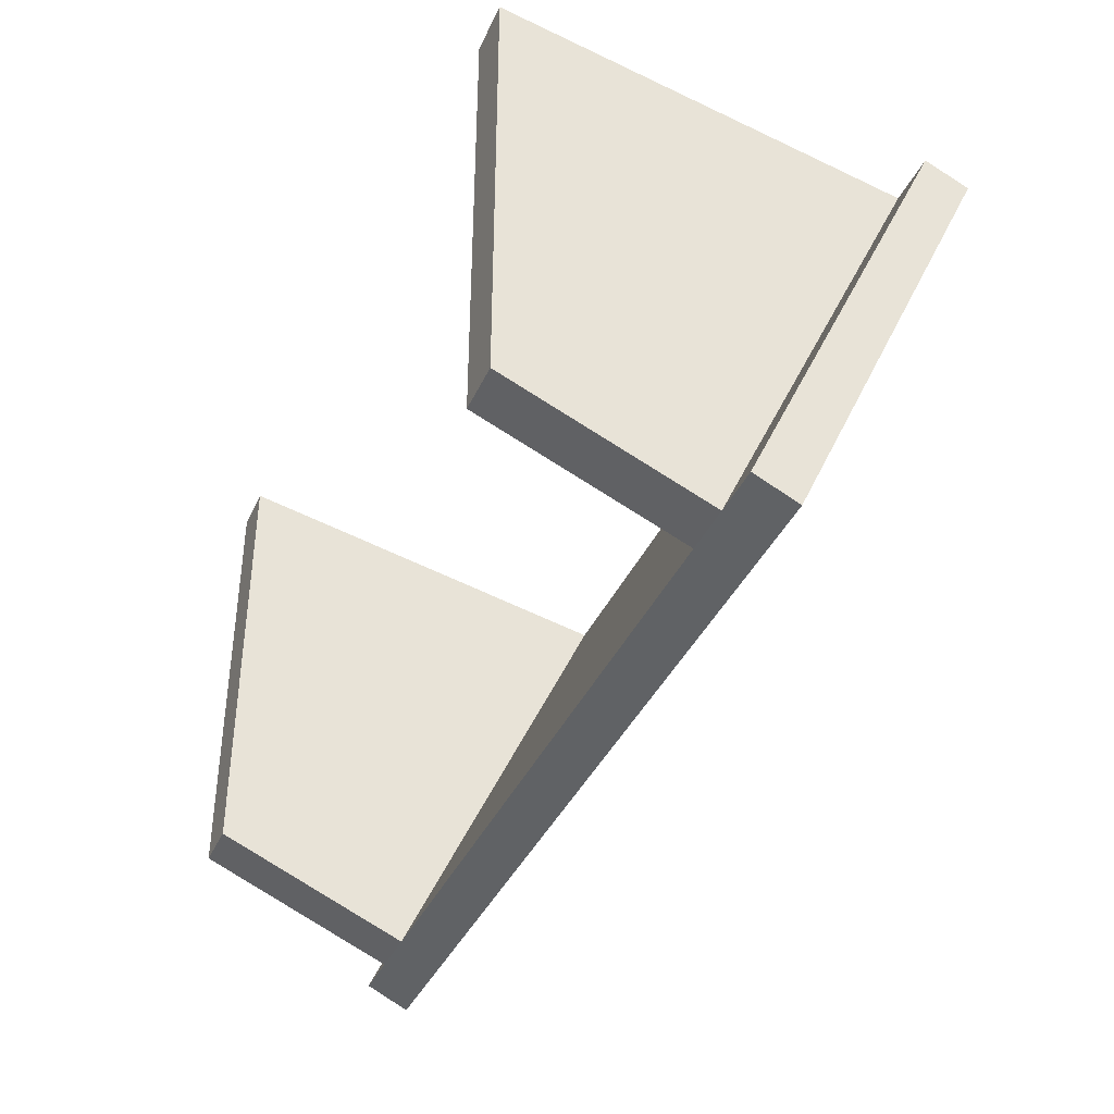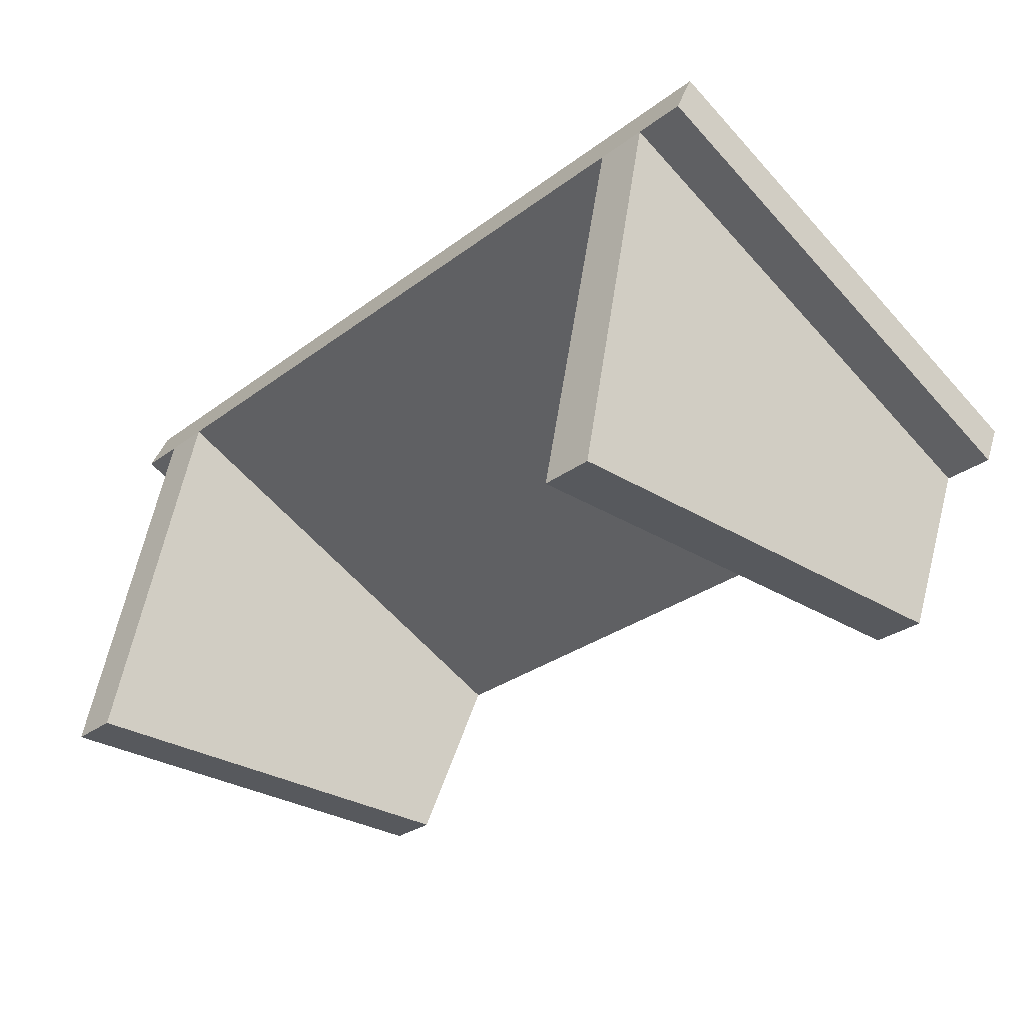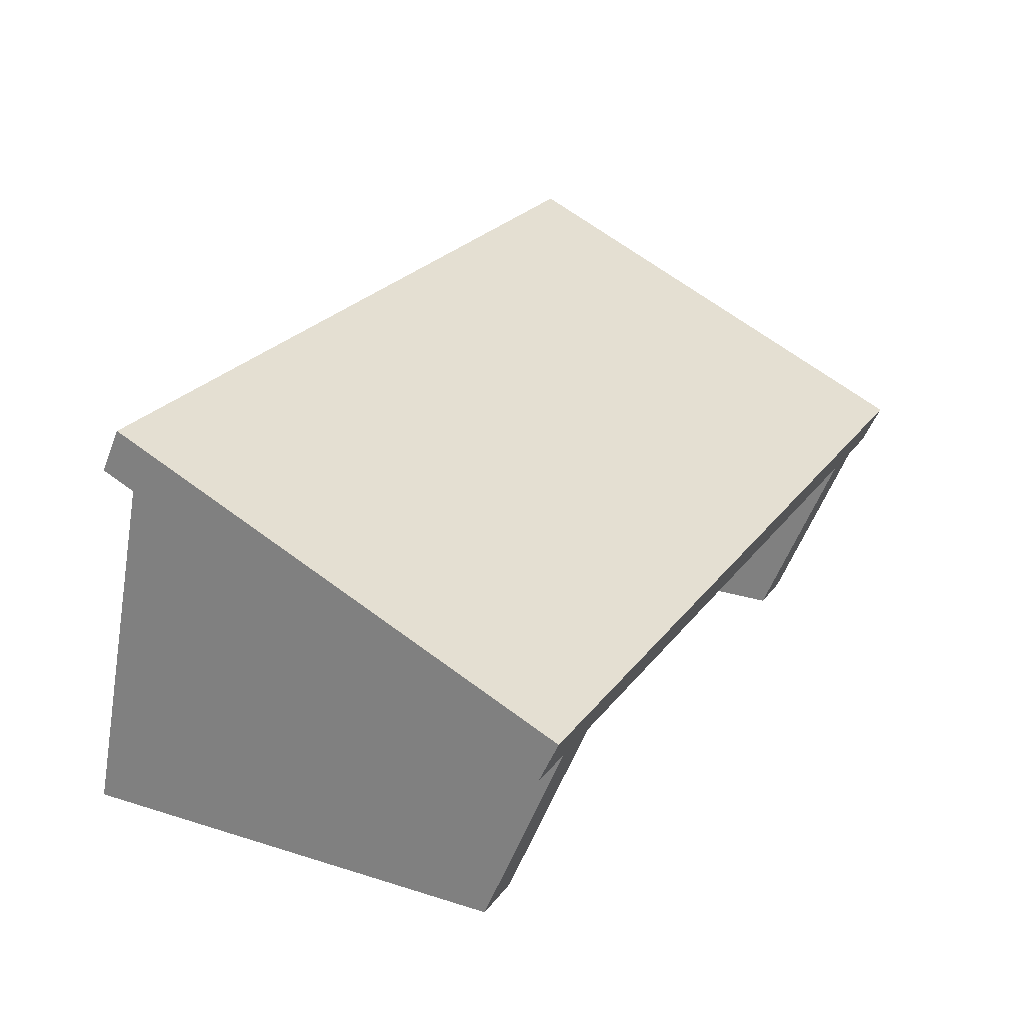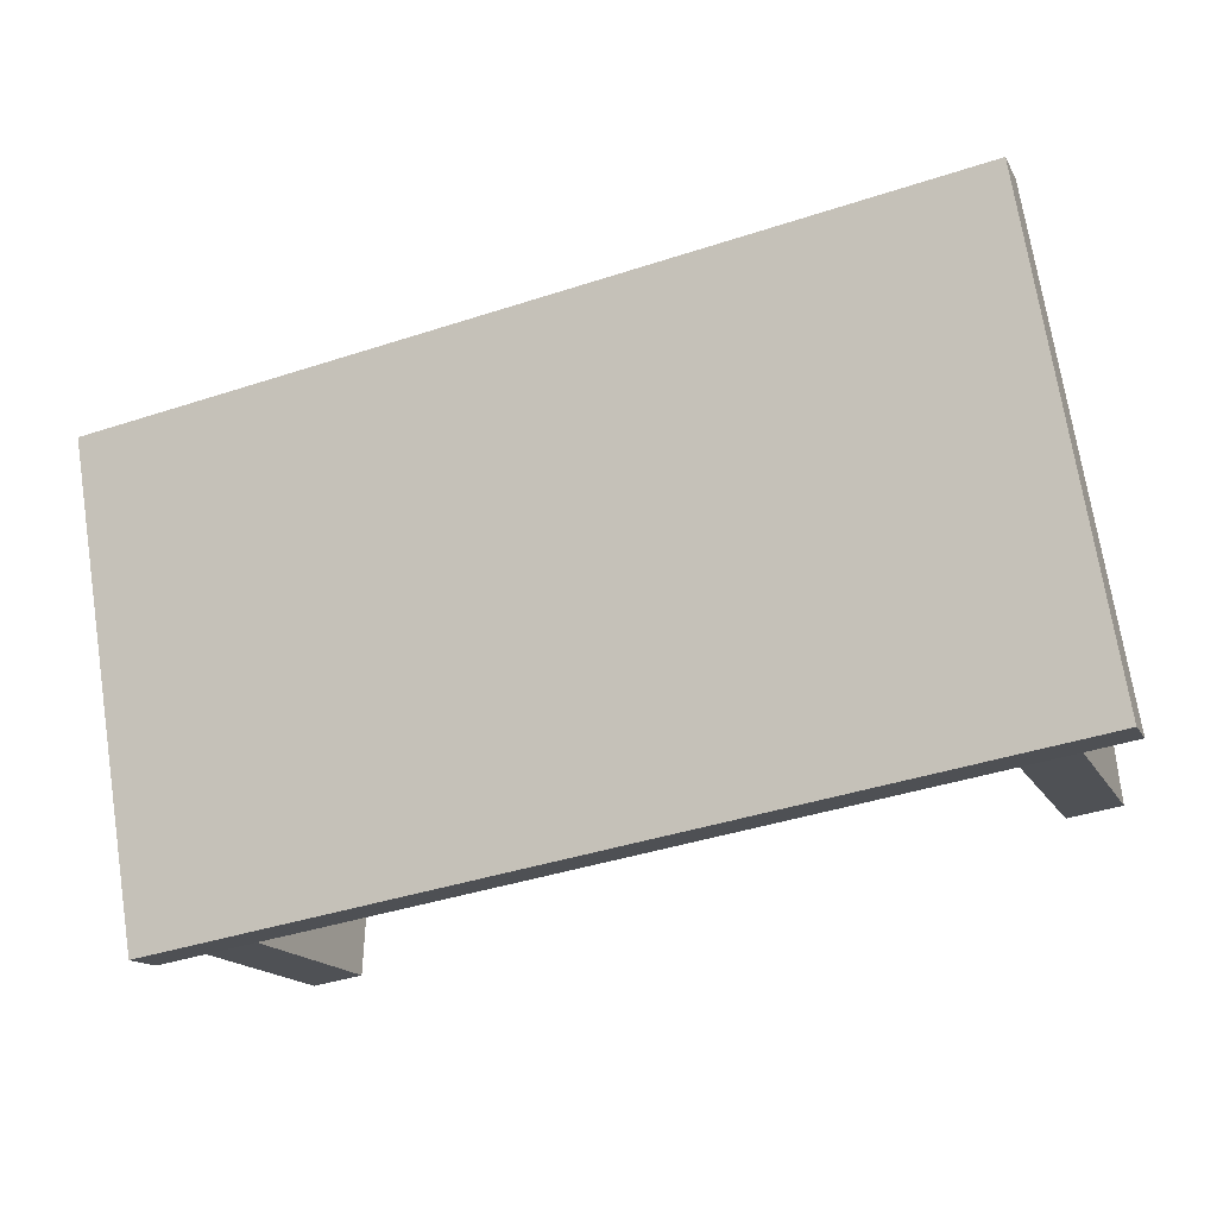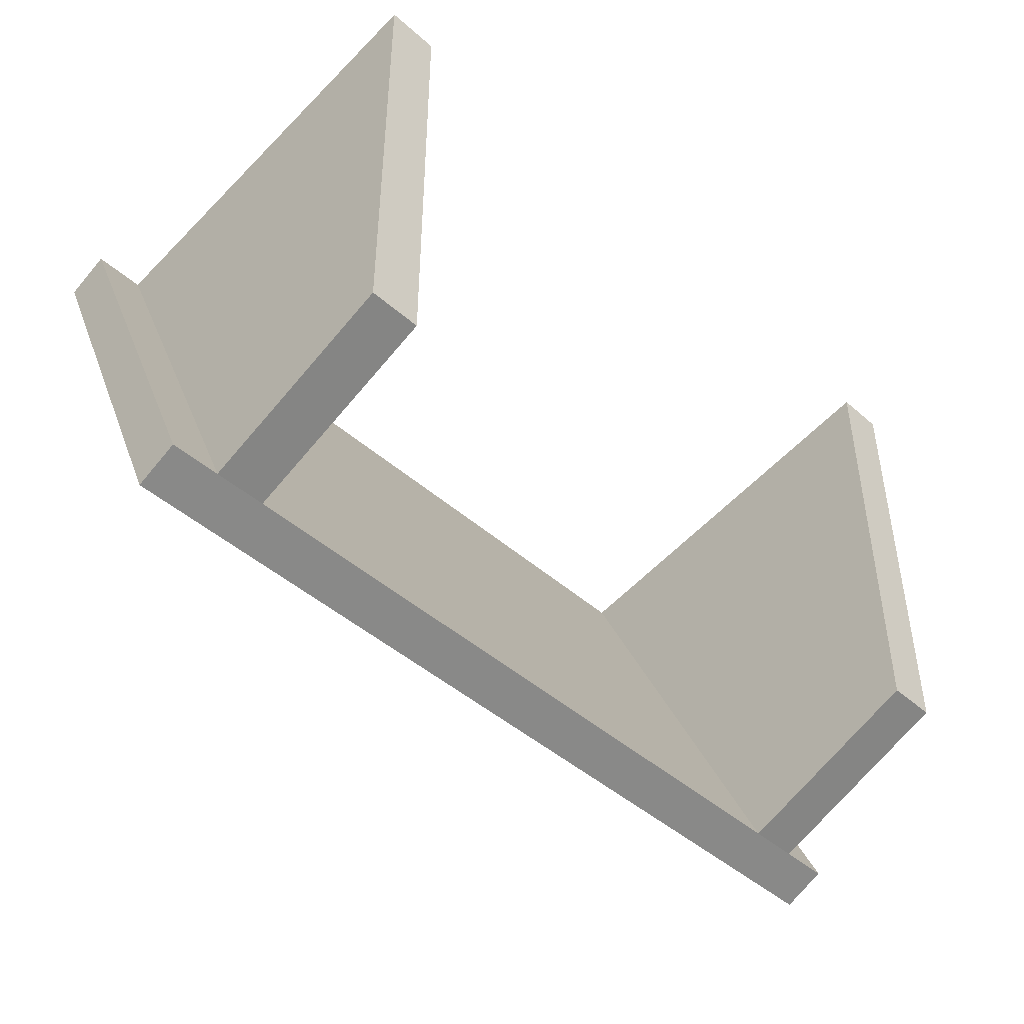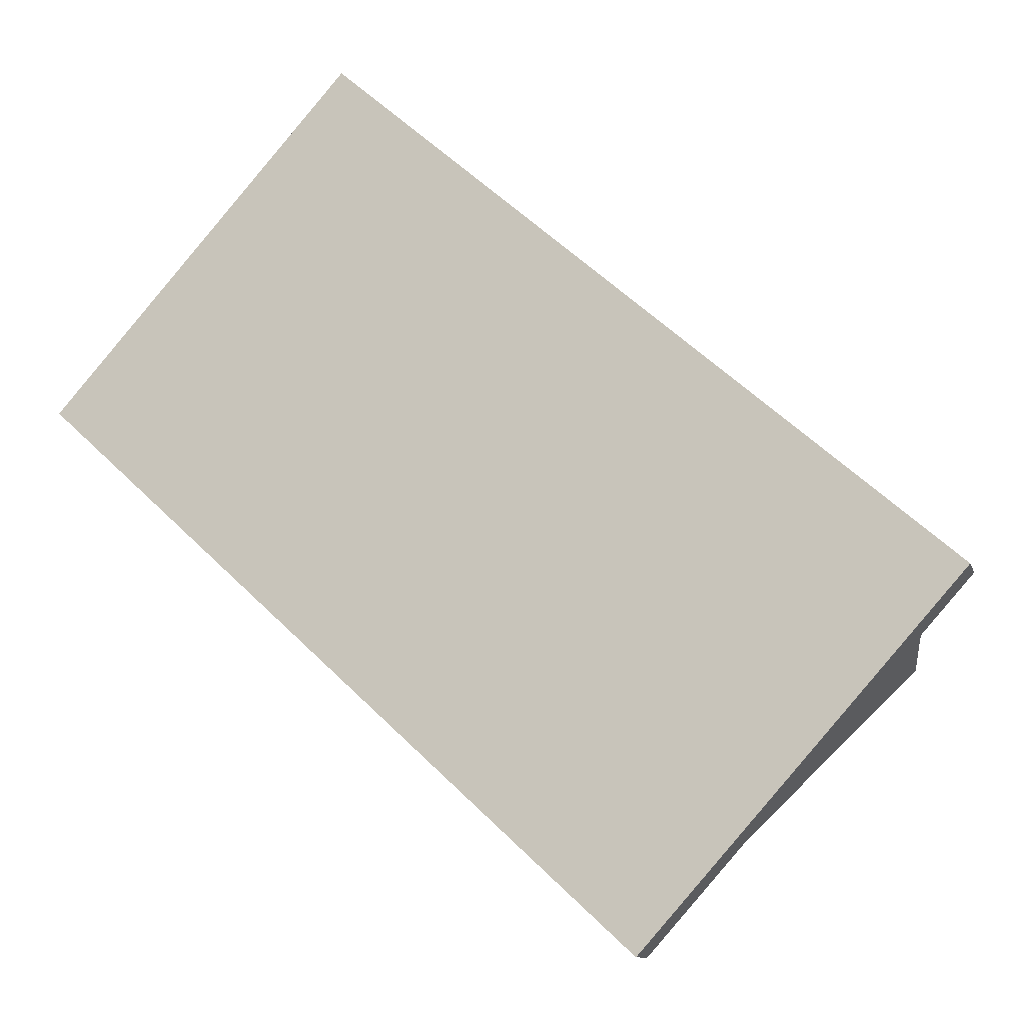
<metadata>
{"format":"obj","ext":"obj","renderer":"f3d","projection":"perspective","resolution":1024,"background":"white","views":[{"elev":-39.0,"azim":67.1,"up":"+Z"},{"elev":-29.7,"azim":47.5,"up":"+Y"},{"elev":24.3,"azim":117.4,"up":"+Y"},{"elev":-40.8,"azim":-158.2,"up":"+Z"},{"elev":-45.4,"azim":-45.3,"up":"+Z"},{"elev":59.1,"azim":-135.0,"up":"+Y"}]}
</metadata>
<code>
o Panel_V01
v 1.675 -0.05149 -0.9617
v 1.675 -0.2124 -0.8878
v 1.675 0.728 0.7361
v 1.675 0.567 0.81
v -1.674 -0.05149 -0.9617
v -1.674 -0.2124 -0.8878
v -1.674 0.728 0.7361
v -1.674 0.567 0.81
v 1.486 -0.2124 -0.8878
v 1.294 -0.2124 -0.8878
v -1.292 -0.2124 -0.8878
v -1.487 -0.2124 -0.8878
v 1.486 0.728 0.7361
v 1.294 0.728 0.7361
v -1.292 0.728 0.7361
v -1.487 0.728 0.7361
v -1.487 0.567 0.81
v -1.292 0.567 0.81
v 1.294 0.567 0.81
v 1.486 0.567 0.81
v -1.487 -0.05149 -0.9617
v -1.292 -0.05149 -0.9617
v 1.294 -0.05149 -0.9617
v 1.486 -0.05149 -0.9617
v 1.486 -0.2124 -0.8878
v 1.294 -0.2124 -0.8878
v -1.292 -0.2124 -0.8878
v -1.487 -0.2124 -0.8878
v -1.487 0.567 0.81
v -1.292 0.567 0.81
v 1.294 0.567 0.81
v 1.486 0.567 0.81
v 1.486 -0.9507 -0.5824
v 1.294 -0.9507 -0.5824
v -1.292 -0.9507 -0.5824
v -1.487 -0.9507 -0.5824
v -1.487 -0.9507 1.115
v -1.292 -0.9507 1.115
v 1.294 -0.9507 1.115
v 1.486 -0.9507 1.115
f 21 5 7 16
f 17 16 7 8
f 8 7 5 6
f 9 2 4 20
f 2 1 3 4
f 9 24 1 2
f 6 5 21 12
f 12 21 22 11
f 11 22 23 10
f 10 23 24 9
f 6 12 17 8
f 20 19 31 32
f 11 10 19 18
f 19 10 26 31
f 4 3 13 20
f 20 13 14 19
f 19 14 15 18
f 18 15 16 17
f 1 24 13 3
f 24 23 14 13
f 23 22 15 14
f 22 21 16 15
f 26 25 33 34
f 30 29 37 38
f 17 12 28 29
f 18 17 29 30
f 12 11 27 28
f 9 20 32 25
f 10 9 25 26
f 11 18 30 27
f 36 35 38 37
f 34 33 40 39
f 25 32 40 33
f 27 30 38 35
f 32 31 39 40
f 28 27 35 36
f 31 26 34 39
f 29 28 36 37

</code>
